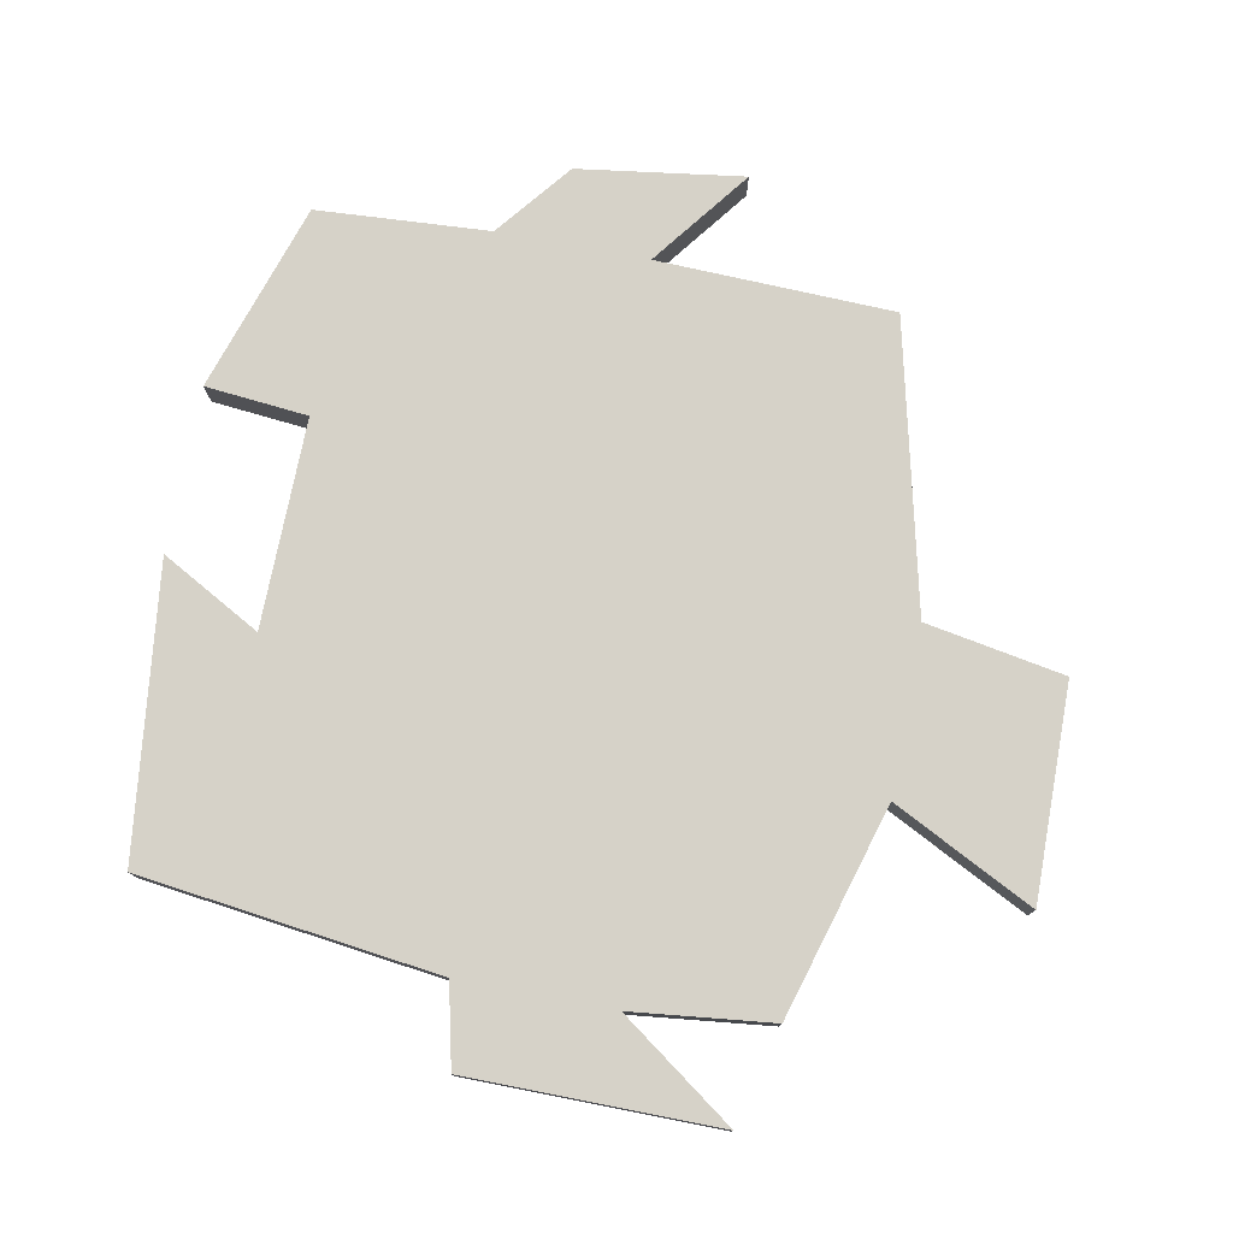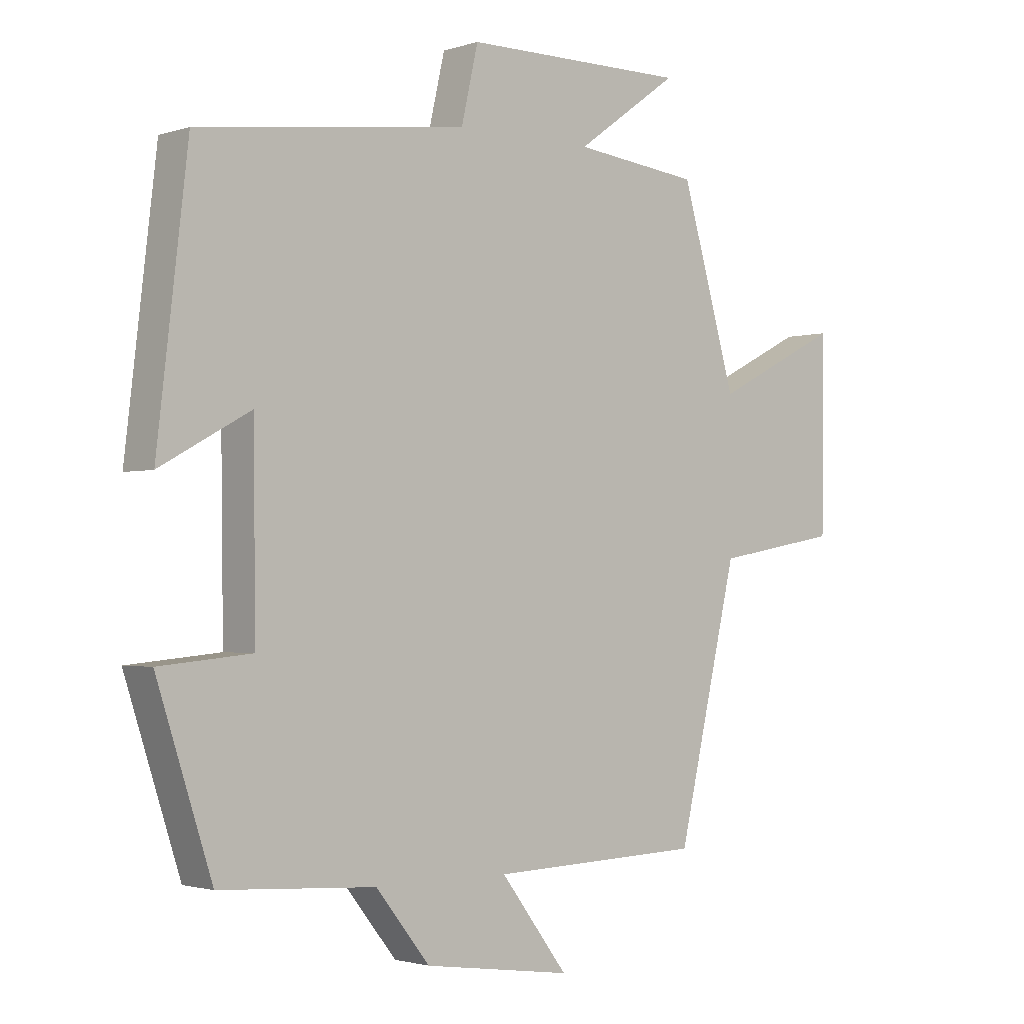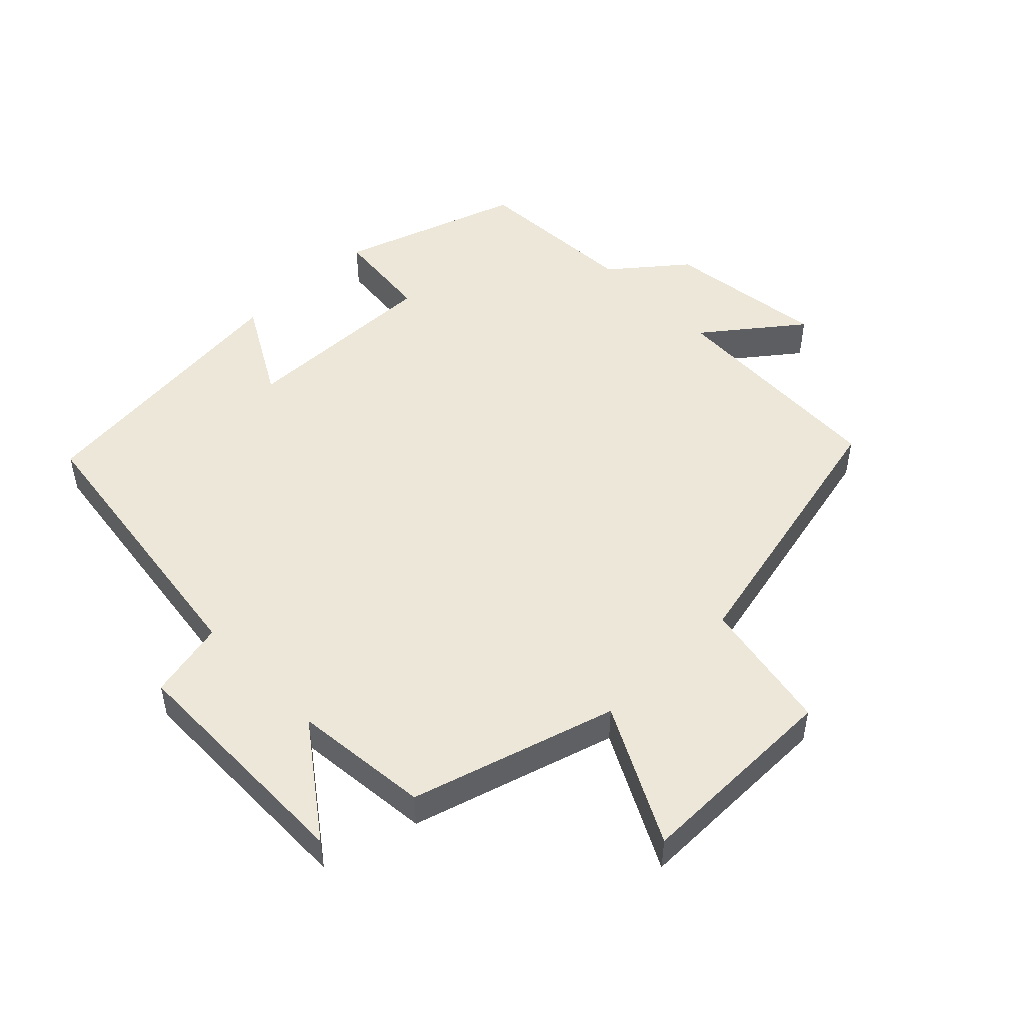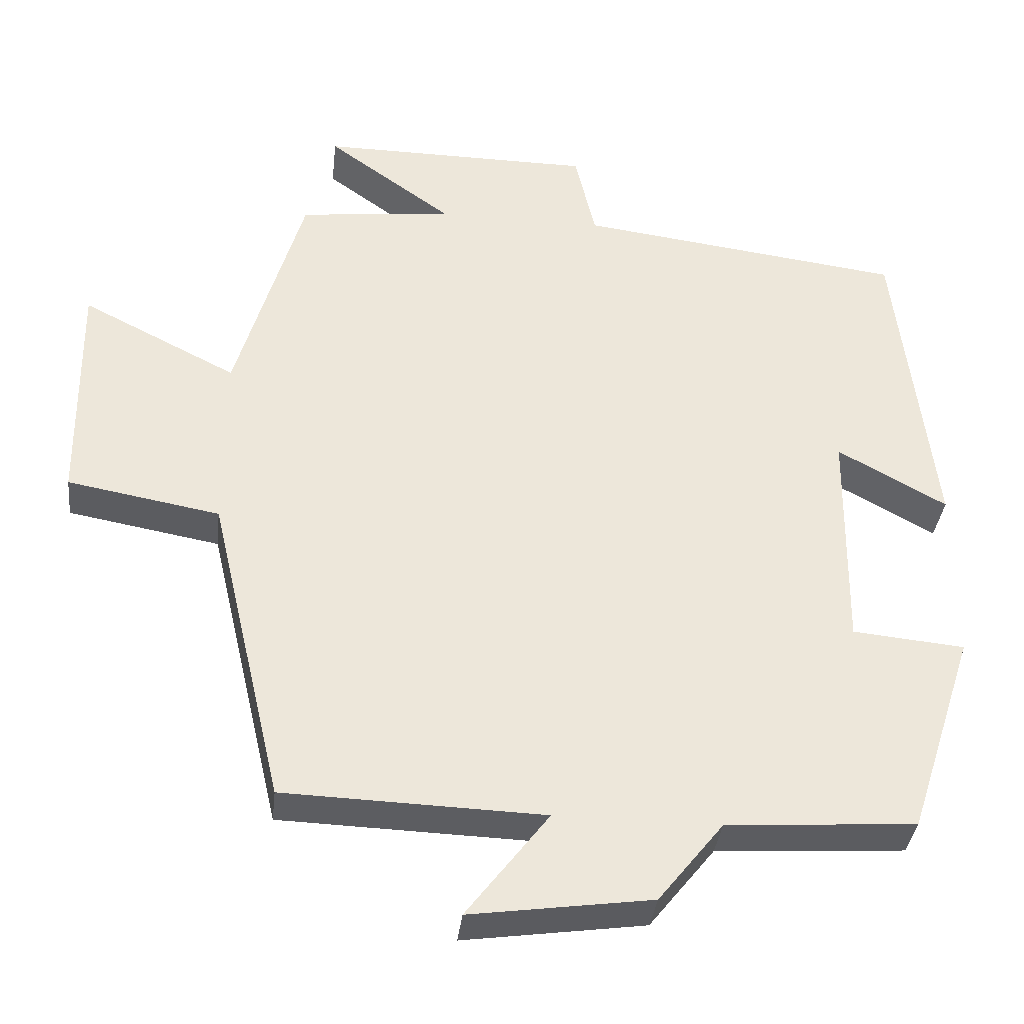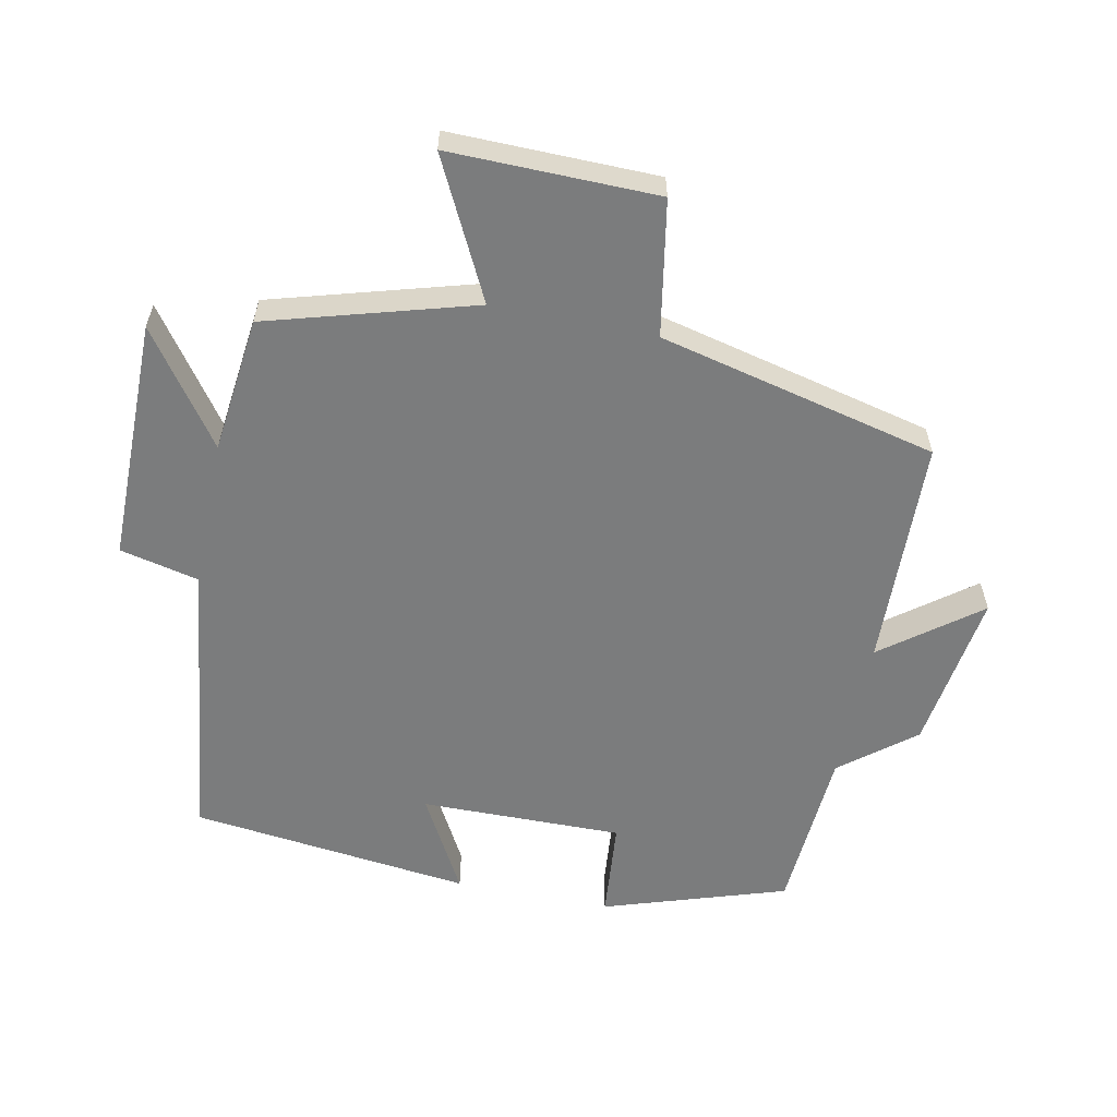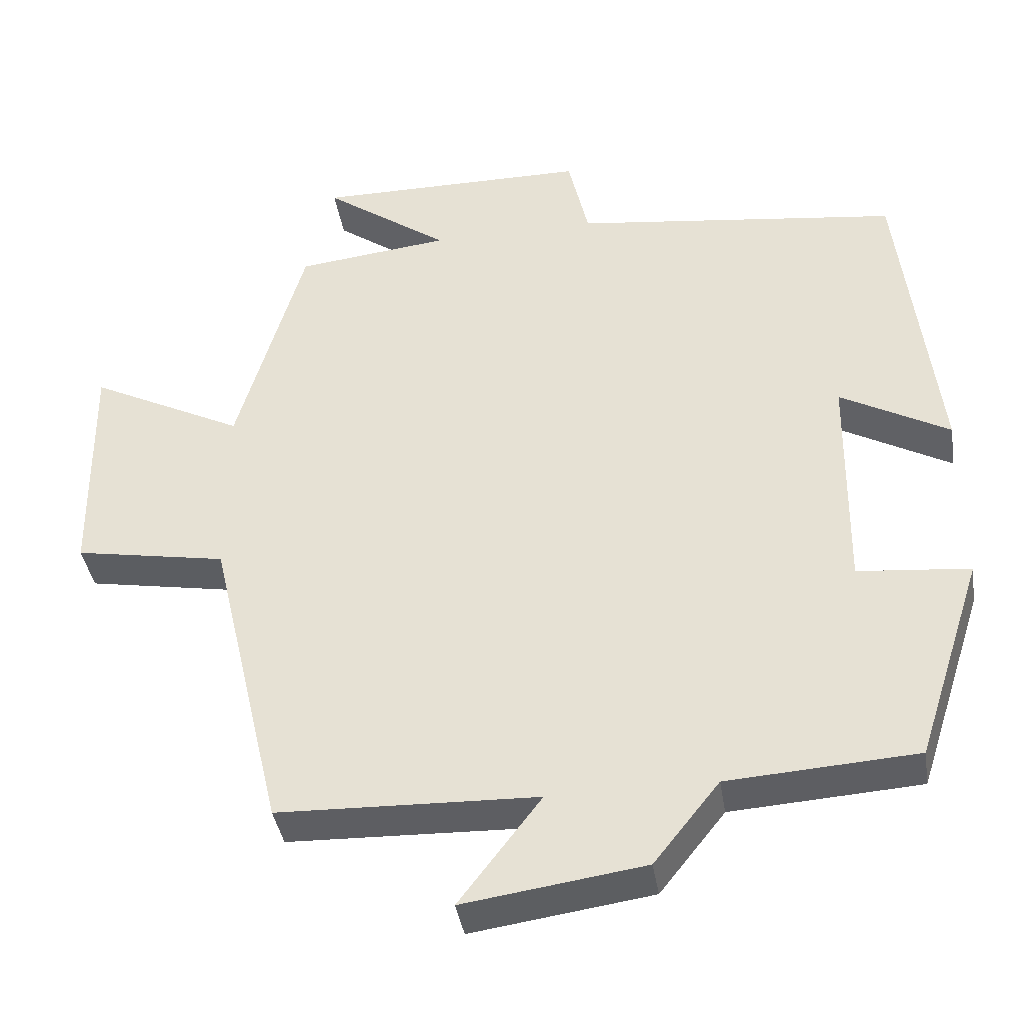
<metadata>
{"format":"obj","ext":"obj","renderer":"f3d","projection":"perspective","resolution":1024,"background":"white","views":[{"elev":77.7,"azim":10.8,"up":"+Y"},{"elev":-1.9,"azim":-41.4,"up":"+Z"},{"elev":49.6,"azim":46.1,"up":"+Y"},{"elev":-36.0,"azim":173.6,"up":"+Z"},{"elev":-58.6,"azim":78.4,"up":"+Y"},{"elev":-39.4,"azim":-171.0,"up":"+Z"}]}
</metadata>
<code>
v 0.402 0.07 -0.489
v 0.058 0.07 -0.5
v 0.167 0.07 -0.643
v -0.073 0.07 -0.609
v -0.16 0.07 -0.5
v -0.411 0.07 -0.484
v -0.5 0.07 -0.211
v -0.351 0.07 -0.197
v -0.355 0.07 0.105
v -0.5 0.07 0.025
v -0.451 0.07 0.445
v -0.017 0.07 0.5
v 0.01 0.07 0.618
v 0.374 0.07 0.62
v 0.207 0.07 0.5
v 0.411 0.07 0.477
v 0.5 0.07 0.17
v 0.706 0.07 0.274
v 0.702 0.07 -0.036
v 0.5 0.07 -0.072
v 0.402 0 -0.489
v 0.058 0 -0.5
v 0.167 0 -0.643
v -0.073 0 -0.609
v -0.16 0 -0.5
v -0.411 0 -0.484
v -0.5 0 -0.211
v -0.351 0 -0.197
v -0.355 0 0.105
v -0.5 0 0.025
v -0.451 0 0.445
v -0.017 0 0.5
v 0.01 0 0.618
v 0.374 0 0.62
v 0.207 0 0.5
v 0.411 0 0.477
v 0.5 0 0.17
v 0.706 0 0.274
v 0.702 0 -0.036
v 0.5 0 -0.072
f 17 18 19 20
f 20 1 2
f 17 20 2
f 16 17 2
f 15 16 2
f 12 13 14 15
f 11 12 15
f 10 11 15
f 9 10 15
f 8 9 15 2
f 7 8 2
f 6 7 2
f 5 6 2
f 2 3 4 5
f 40 39 38 37
f 22 21 40
f 22 40 37
f 22 37 36
f 22 36 35
f 35 34 33 32
f 35 32 31
f 35 31 30
f 35 30 29
f 22 35 29 28
f 22 28 27
f 22 27 26
f 22 26 25
f 25 24 23 22
f 1 21 22 2
f 2 22 23 3
f 3 23 24 4
f 4 24 25 5
f 5 25 26 6
f 6 26 27 7
f 7 27 28 8
f 8 28 29 9
f 9 29 30 10
f 10 30 31 11
f 11 31 32 12
f 12 32 33 13
f 13 33 34 14
f 14 34 35 15
f 15 35 36 16
f 16 36 37 17
f 17 37 38 18
f 18 38 39 19
f 19 39 40 20
f 20 40 21 1

</code>
